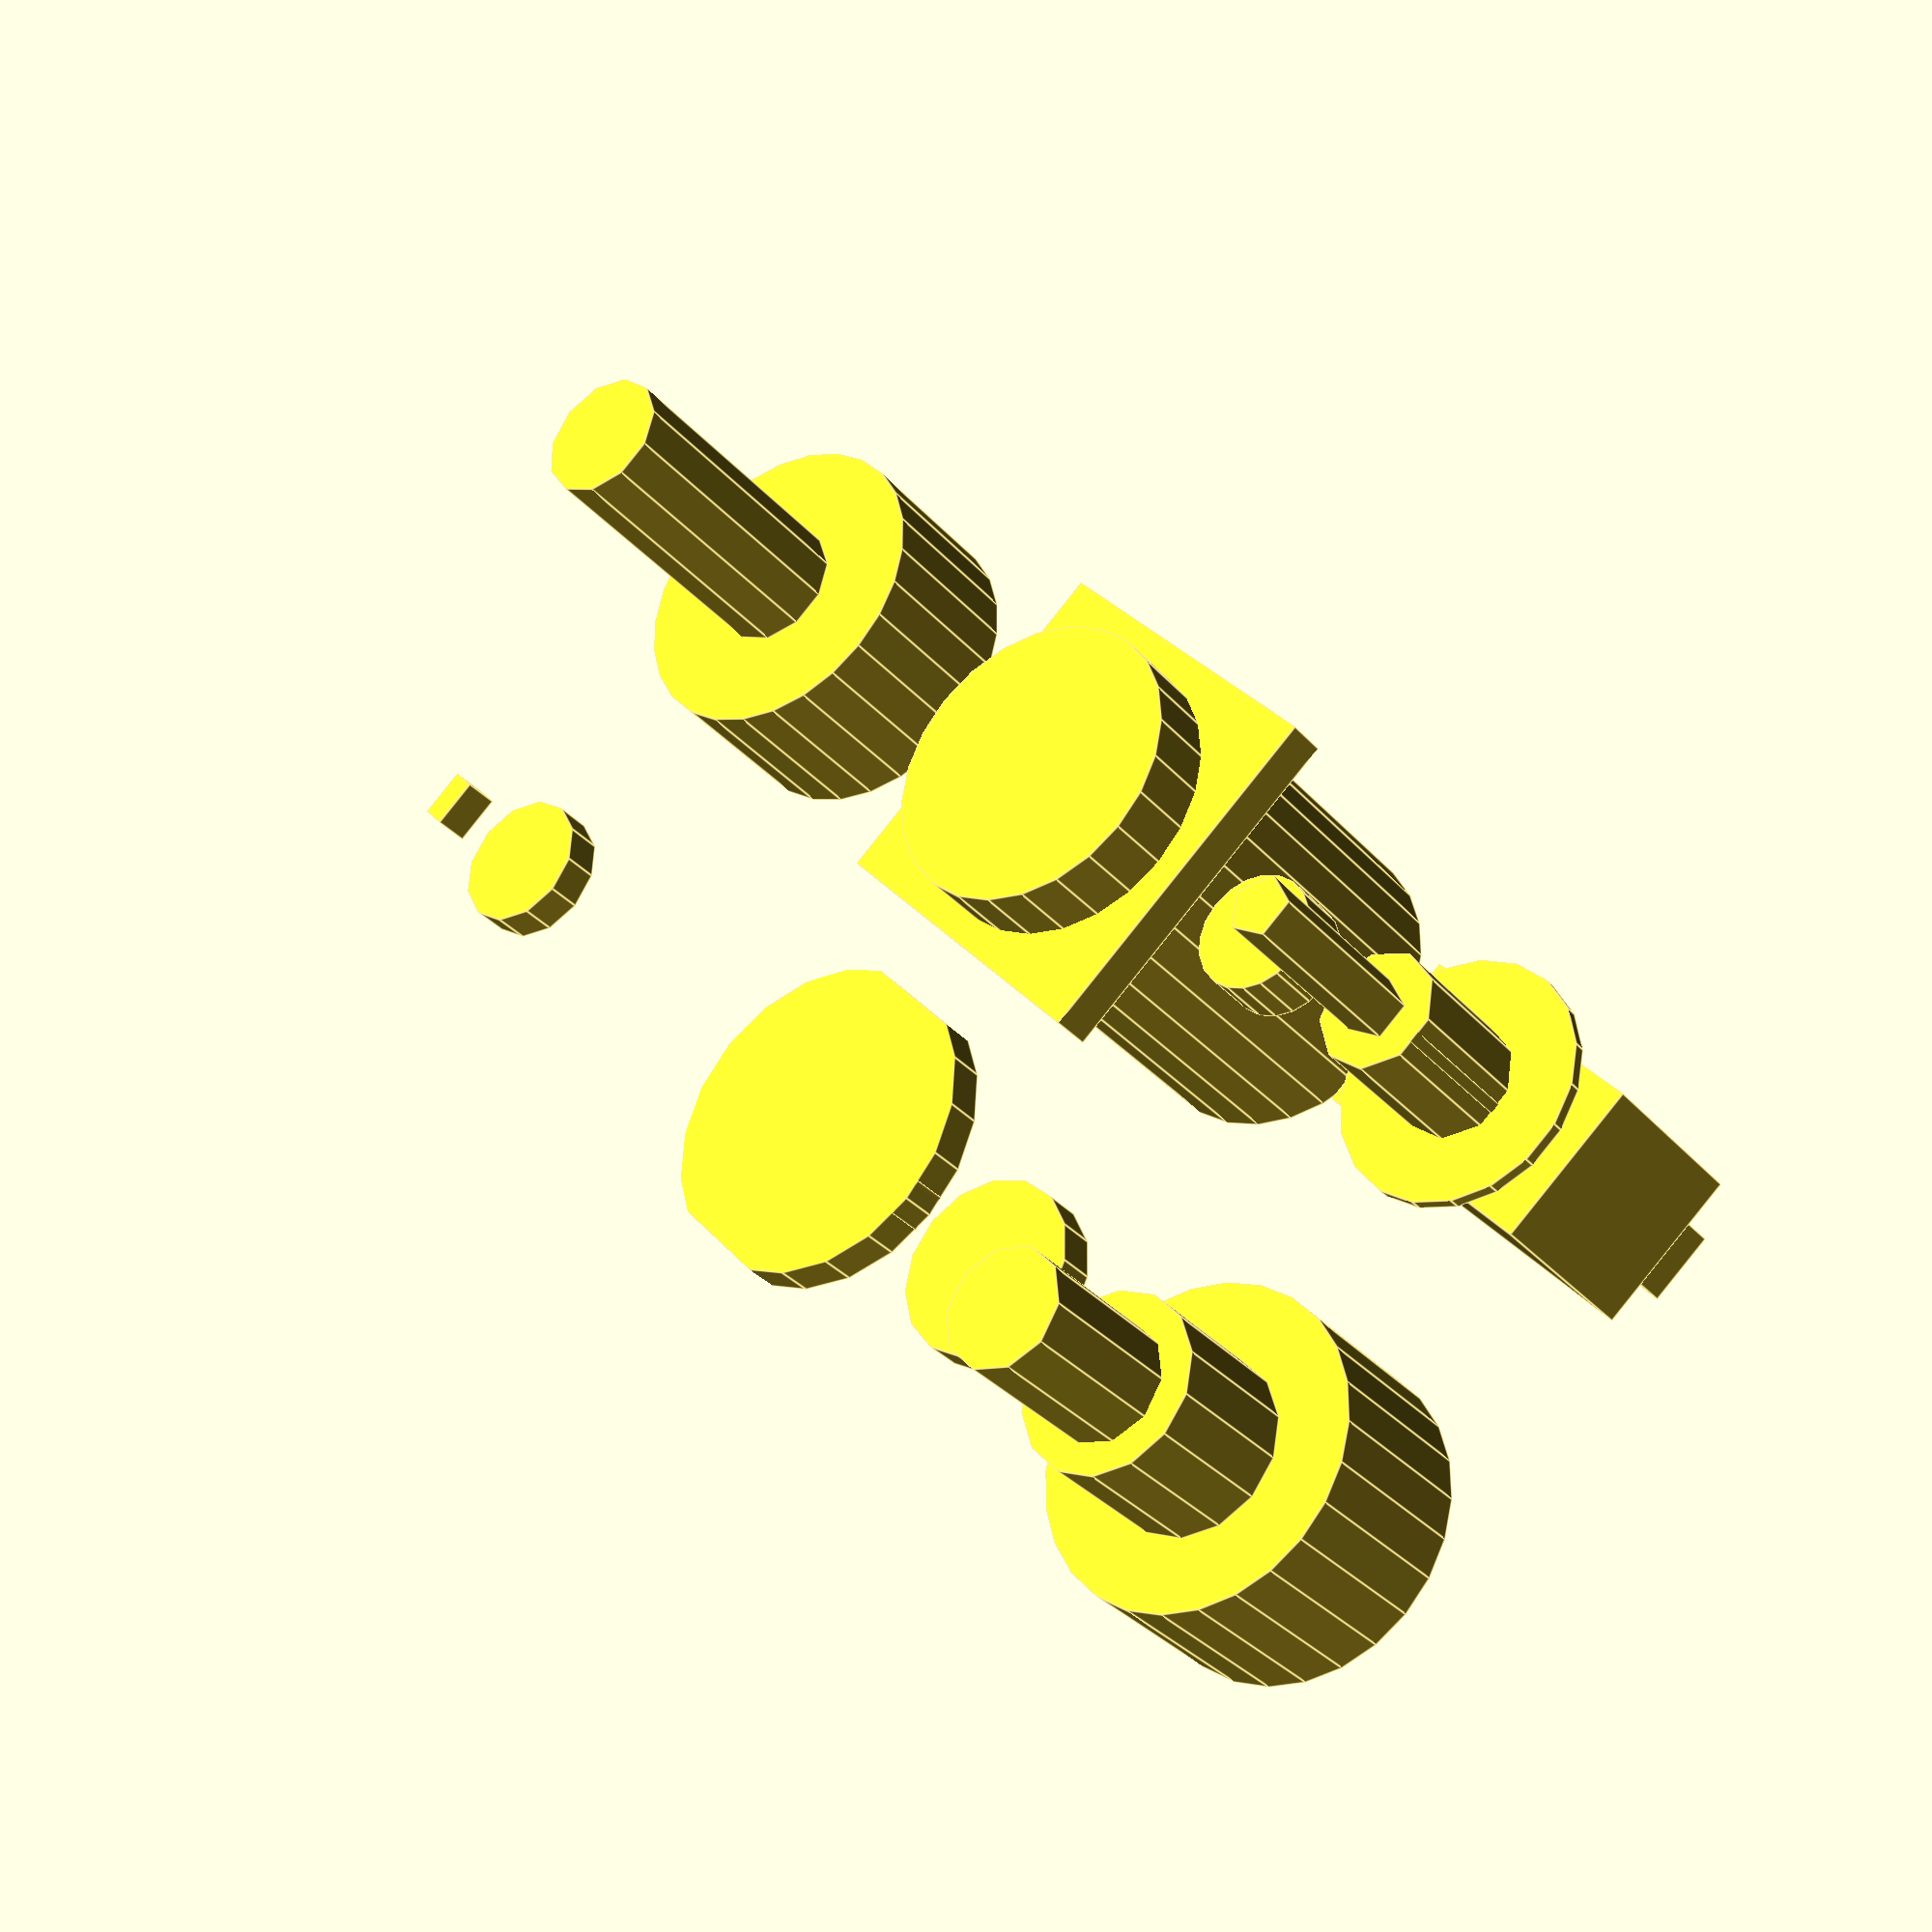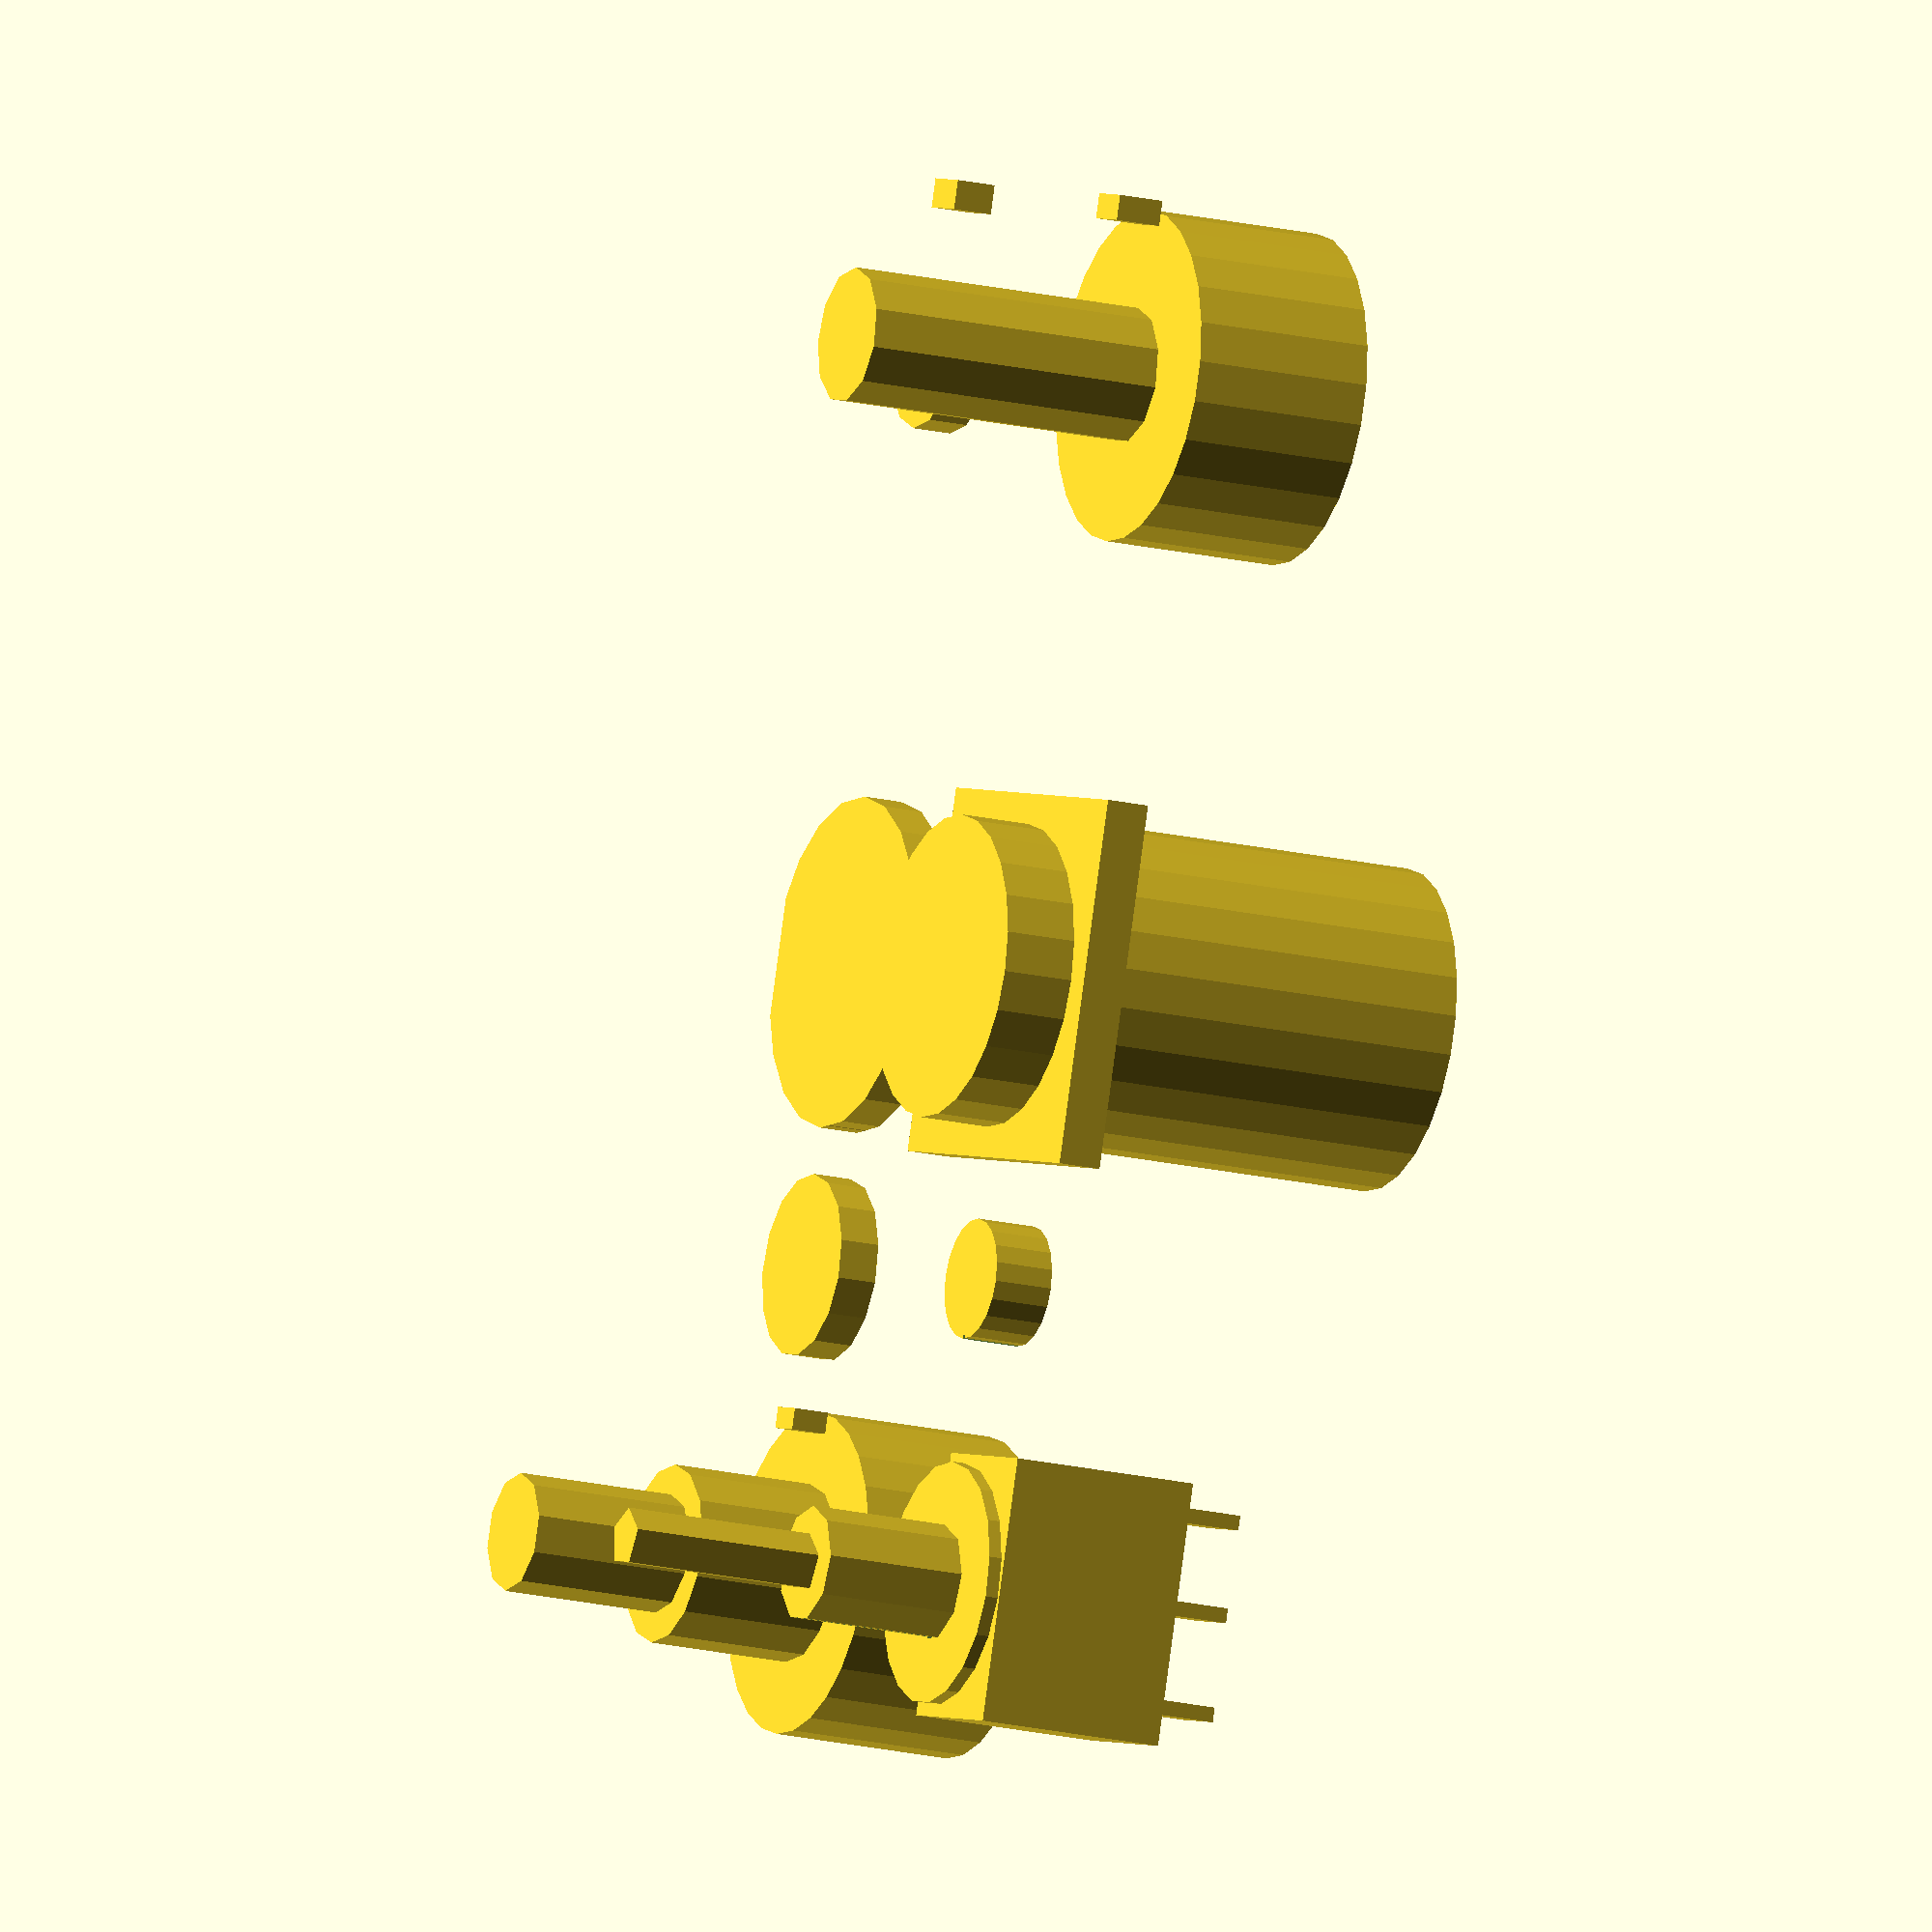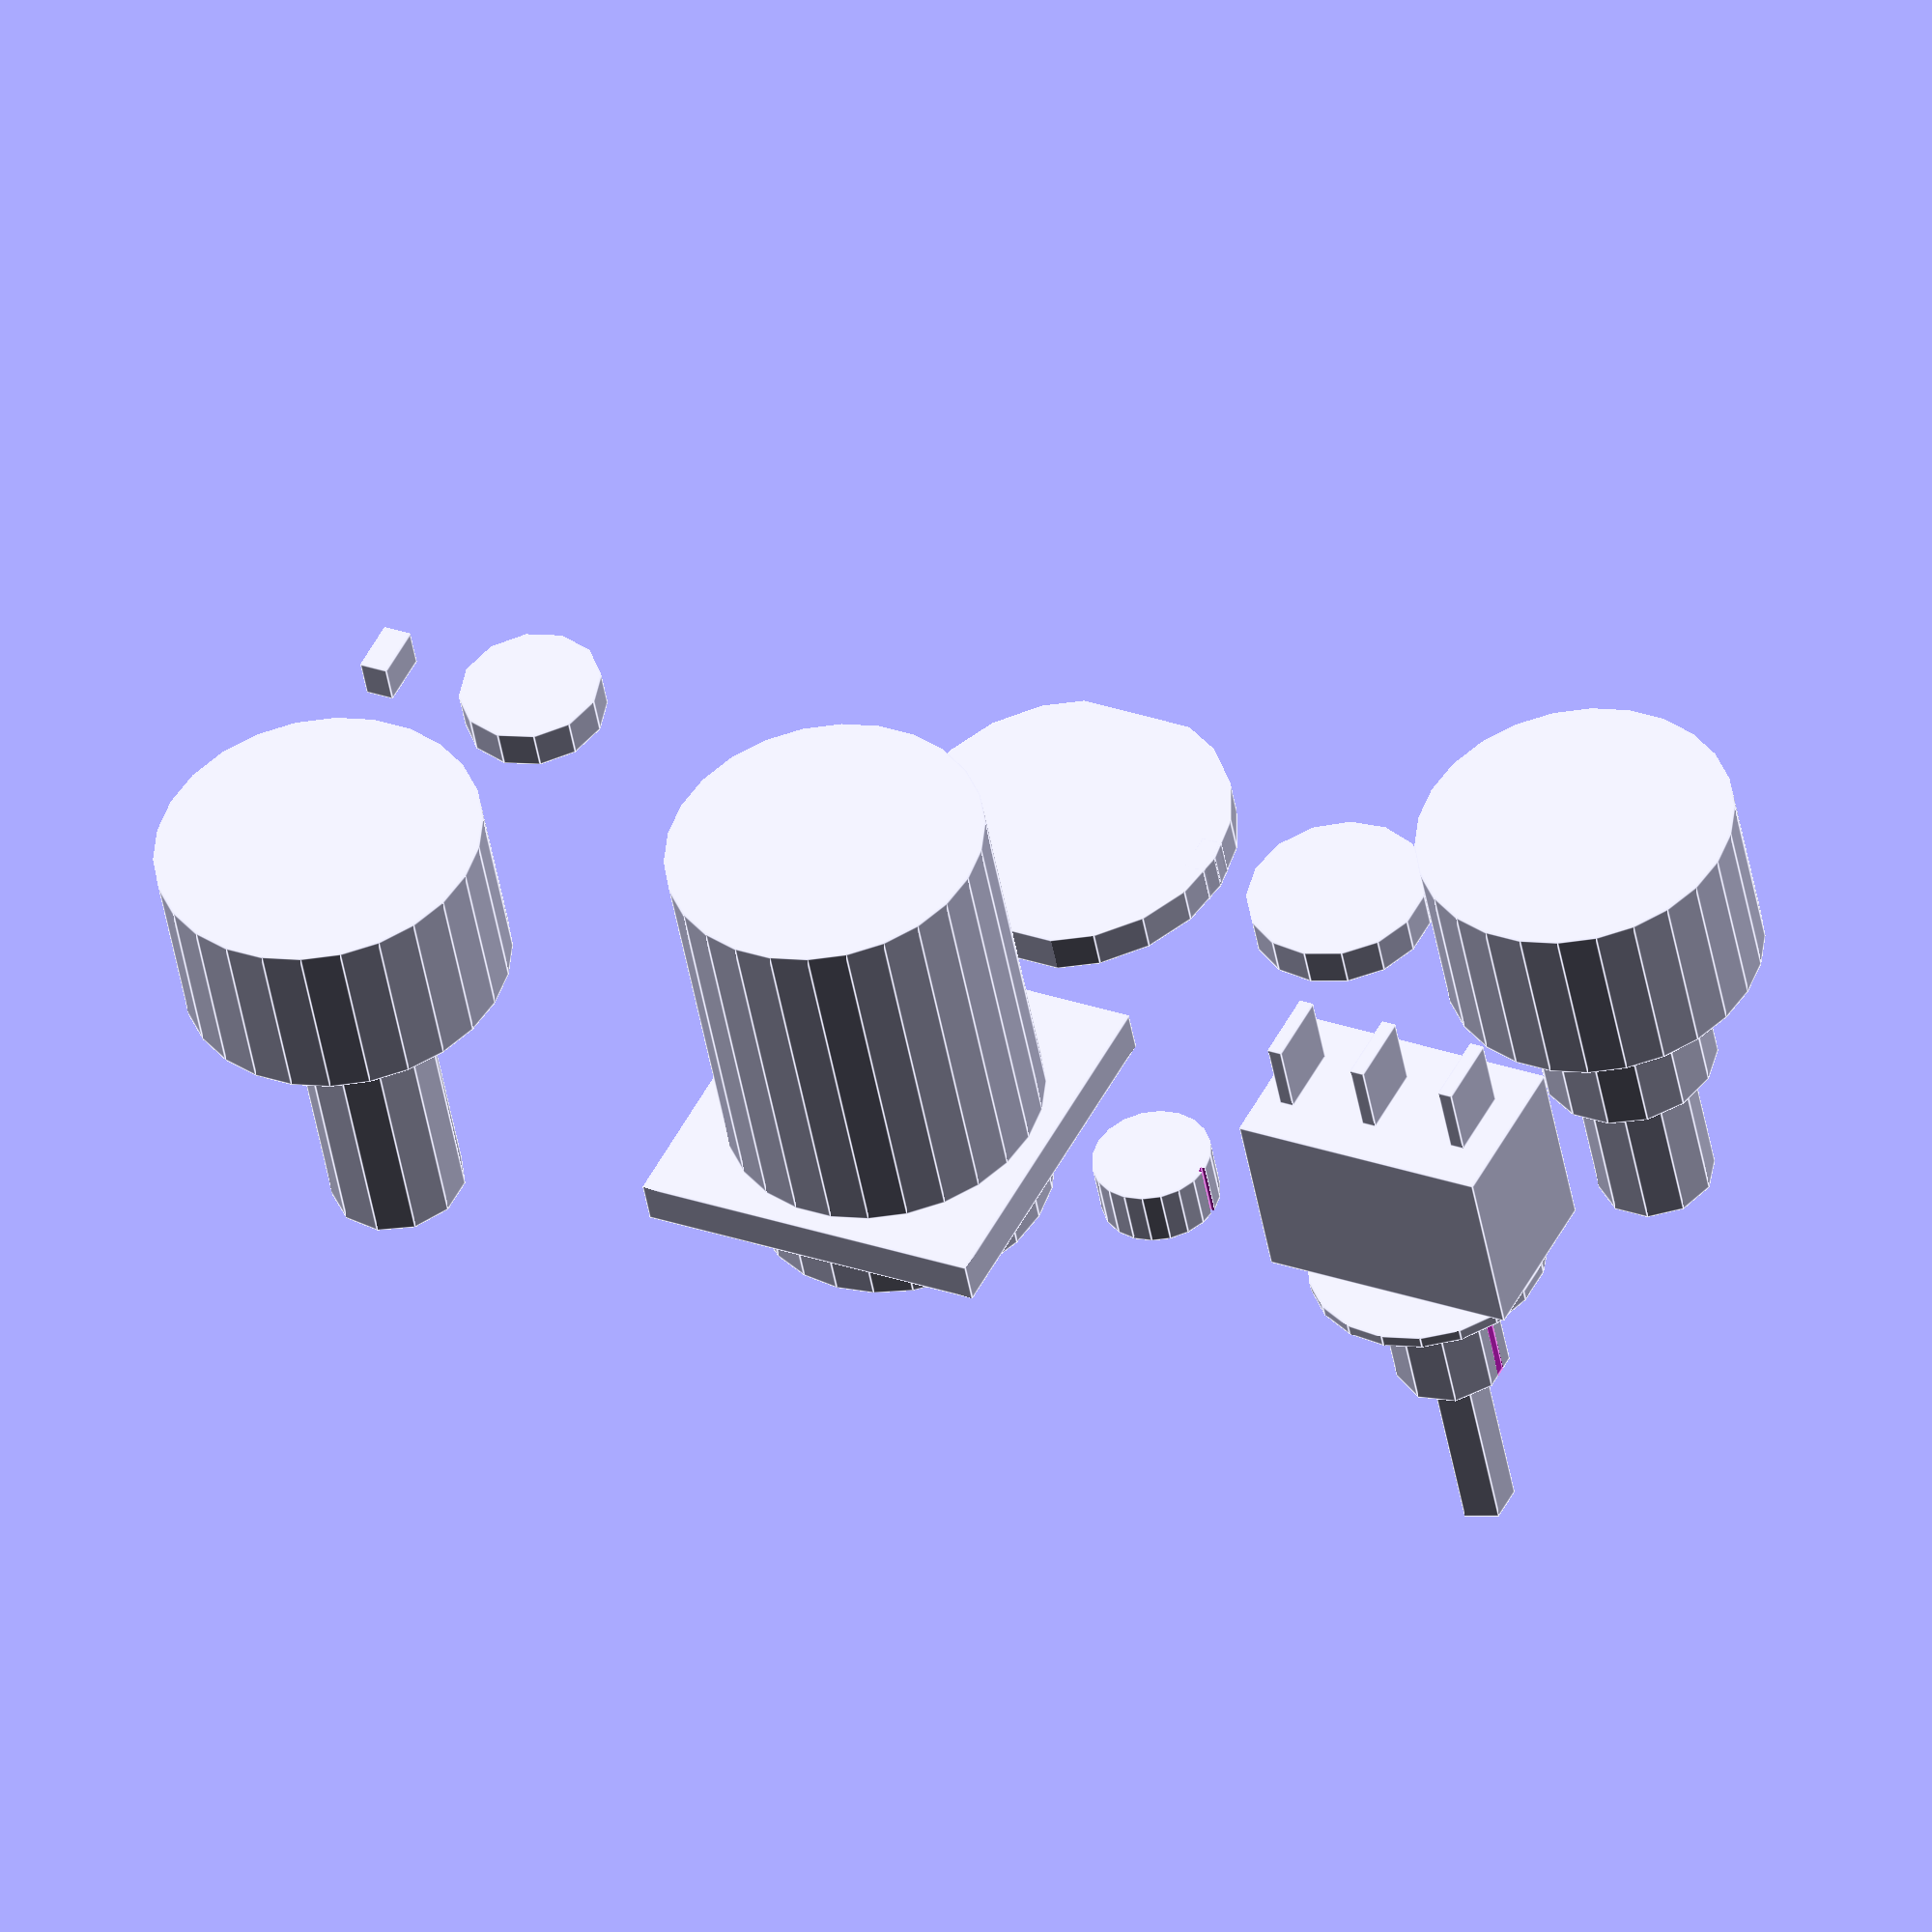
<openscad>
//-------------------------------------------------------------------------------------
// Model for a SPDT switch from AdaFruit (Product ID 3221)
//
// The switch module can be used for checking for interferance.
// The cutout module is to be used for making a hole for mounting the switch in a panel.
//
// This file will grow to include other switches, pots, and similar user interface items.
//
module bbs_spdt_switch()
{
    translate([-13/2, -7.88/2, -9.56]) difference()
    {
        union()
        {
            cube([13, 7.88, 9.56]);
            translate([1.59, 2.17, -3.75]) cube([0.73, 7.88-2.17*2, 3.75]);
            translate([6.5, 2.17, -3.75]) cube([0.73, 7.88-2.17*2, 3.75]);
            translate([11.09, 2.17, -3.75]) cube([0.73, 7.88-2.17*2, 3.75]);
            translate([13/2, 7.88/2, 9.56]) cylinder(h=8.79, r=5.72/2);
            translate([13/2, 7.88/2, 9.56 + 1]) cylinder(h=0.65, r=11.97/2);
            translate([13/2, 7.88/2, 9.56+8.79]) cylinder(h=9.86, r=2.95/2);
        }
        union()
        {
            translate([13.2/2-5.72/2, 7.88/2-0.55/2, 9.56]) cube([0.1, .55, 8.79]);
        }
    }
}

module bbs_spdt_switch_cutout(height)
{
    difference()
    {
        translate([0, 0, -1.0]) cylinder(h=height + 1, r=5.75/2 + 0.1, $fn=20);
        translate([-5.75/2 - 0.2, -0.55/2, -2.0]) cube([0.3, 0.55/2, height + 4]);
    }
}

//-------------------------------------------------------------------------------------
// Model for an 8-way rotary switch AdaFruit (Product ID 2925)
// Connectors are not included in the model, but extend 4.32mm from the base.
//
module bbs_sp8t_switch()
{
    union()
    {
        cylinder(r=8.82/2, h=7.34);
        cylinder(r=5.85/2, h=15.53);
        translate([0, 0, -9.26]) cylinder(r=15.94/2, h=9.26);
        translate([15.94/2 - 1.05, -1, 0]) cube([1.05, 2, 1.8]);
    }
}
//
// The cutout is a little unusual as it also includes a cutout for a tab
// to keep the switch from rotating.  It's size will probably need to be
// adjusted so that it will fit.  Also, logic could be added to limit
// its height to that of the actual tab, about 1.8mm.
//
module bbs_sp8t_switch_cutout(height)
{
    union()
    {
        cylinder(r=9.02/2, h=height);
        translate([15.94/2 - 1.05, -1, 0]) cube([1.05, 2, height]);
    }
}

//-------------------------------------------------------------------------------------
// Model for 16mm push button switch AdaFruit (Product ID 1442) and probably all other 16mm
// switches.
// Connectors are not included in the model, but extend 5.56mm from the base.
//
module bbs_16mm_switch()
{
    translate([0, 0, -18.45]) cylinder(r=8, h=18.45);
    translate([-9, -9, 0]) cube([18, 18, 2.18]);
    cylinder(r=7.5, h=5.79);
}

module bbs_16mm_switch_cutout(height)
{
//    cylinder(r=8.1, h=height, $fn=20);
    radius=8.2;
    width=15.2;
    intersection()
    {
        cylinder(r=radius, h=height, $fn=20);
        translate([-radius, -width/2, 0]) cube([radius*2, width, height]);
    }
}

//-------------------------------------------------------------------------------------
// Model for a 10k potentiometer.  It will probably work for other pots as well.
//
module bbs_10k_pot()
{
    cylinder(r=6.7/2, h=15.35);
    translate([0, 0, -9.06]) cylinder(r=16.42/2, h=9.06);
    translate([4.1+6.7/2, -2.46/2, 0]) cube([1.24, 2.46, 2.31]);
}

module bbs_10k_pot_cutout(height)
{
    cylinder(r=6.7/2 + 0.2, h=height);
    translate([4.1-0.1+6.7/2, -2.46/2-0.1, 0]) cube([1.24+0.2, 2.46+0.2, height]);
}

//-------------------------------------------------------------------------------------
bbs_spdt_switch();
translate([0, 20, 0]) bbs_sp8t_switch();

translate([15, 0, 0]) bbs_spdt_switch_cutout(2);
translate([15, 20, 0]) bbs_sp8t_switch_cutout(2);

translate([30, 0, 0]) bbs_16mm_switch(2);
translate([30, 20, 0]) bbs_16mm_switch_cutout(2);

translate([60, 0, 0]) bbs_10k_pot();
translate([60, 20, 0]) bbs_10k_pot_cutout(2);

</openscad>
<views>
elev=32.6 azim=228.8 roll=33.9 proj=p view=edges
elev=17.4 azim=287.7 roll=64.2 proj=o view=solid
elev=224.4 azim=153.1 roll=350.6 proj=o view=edges
</views>
